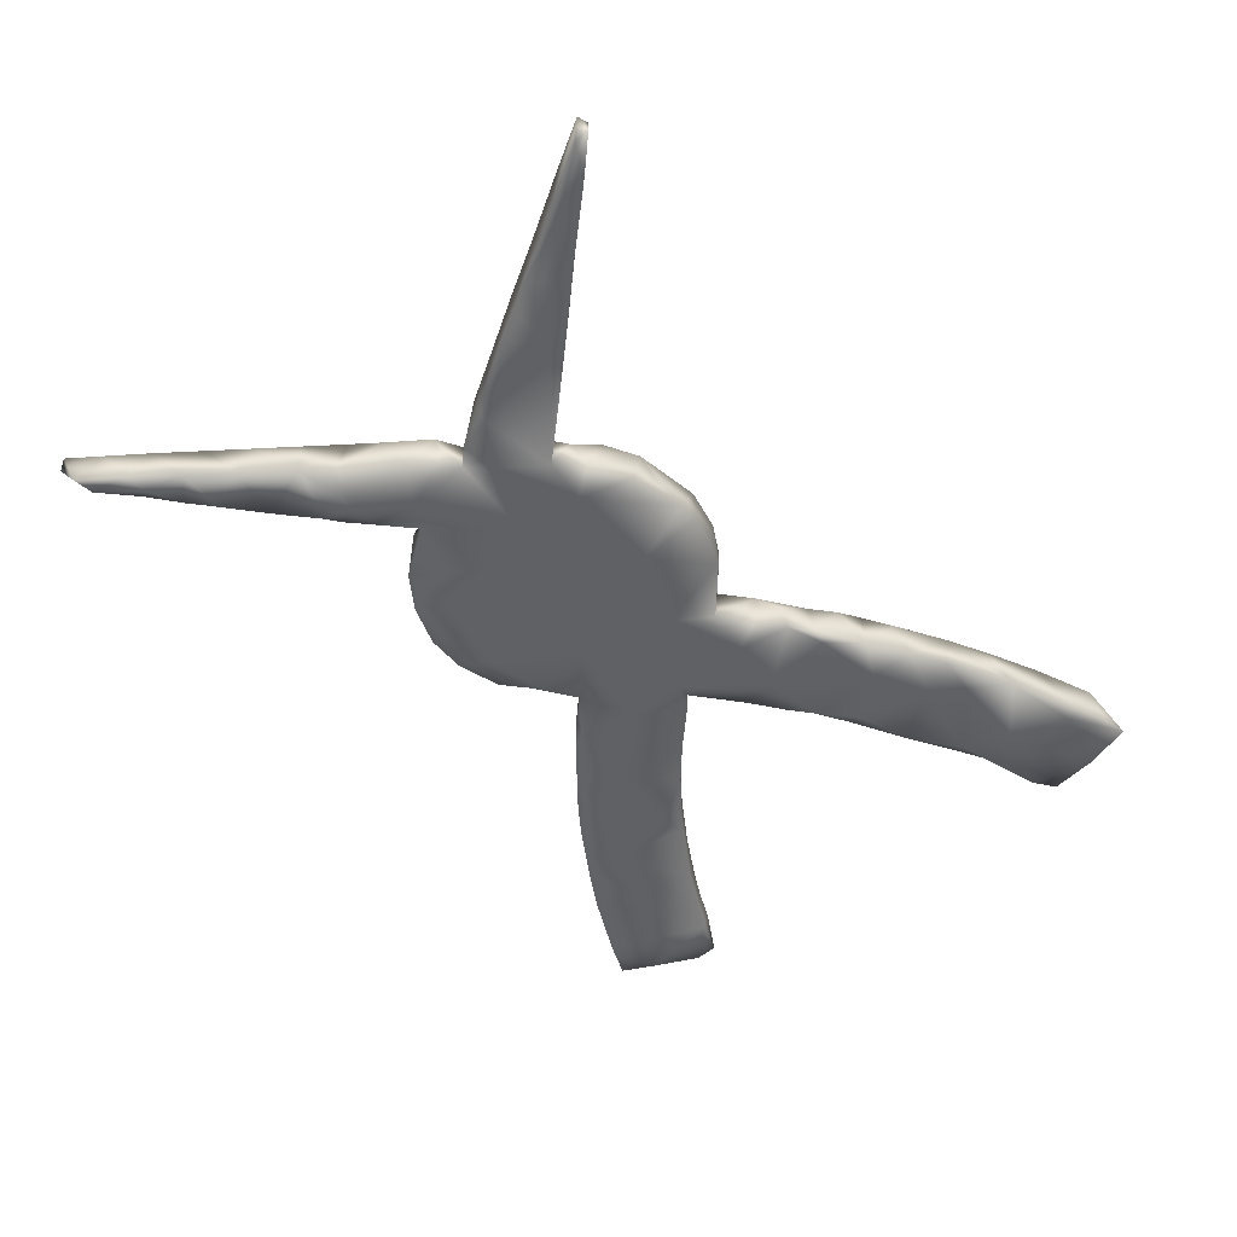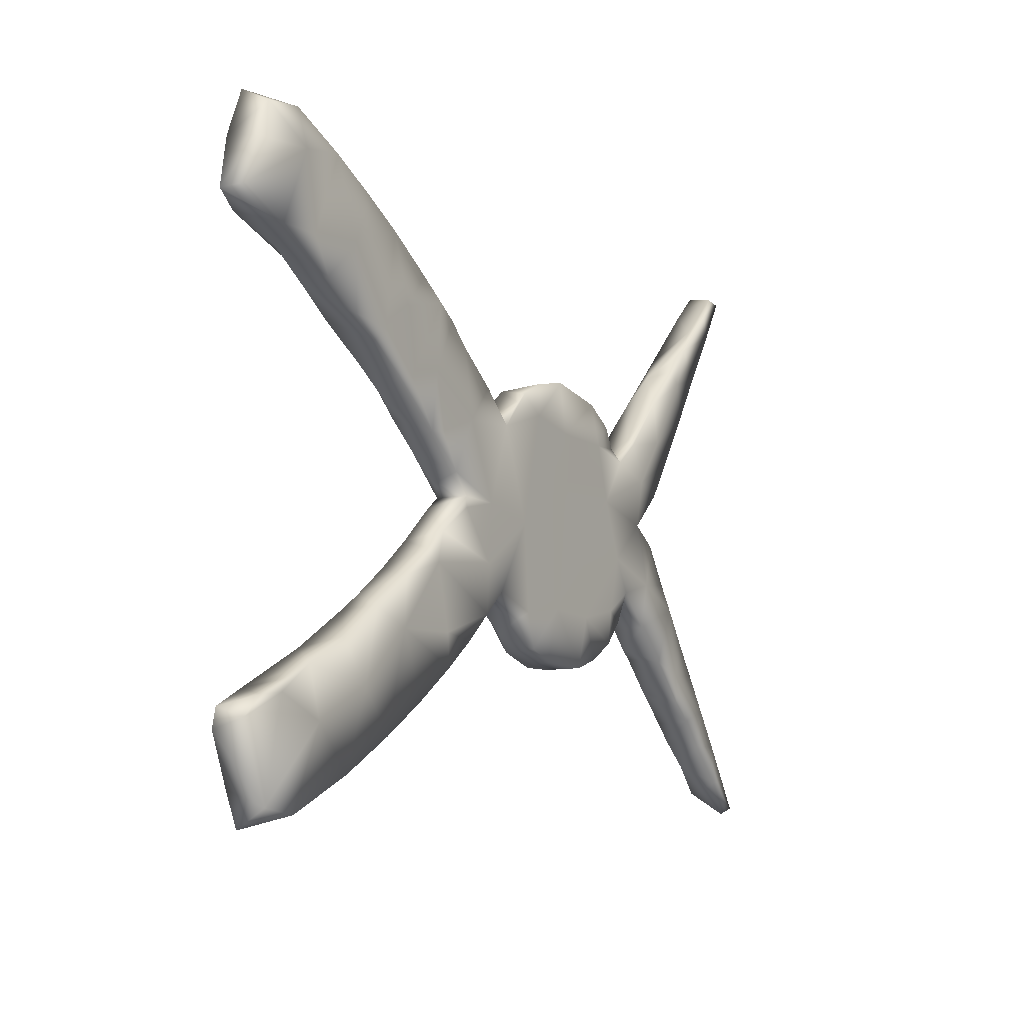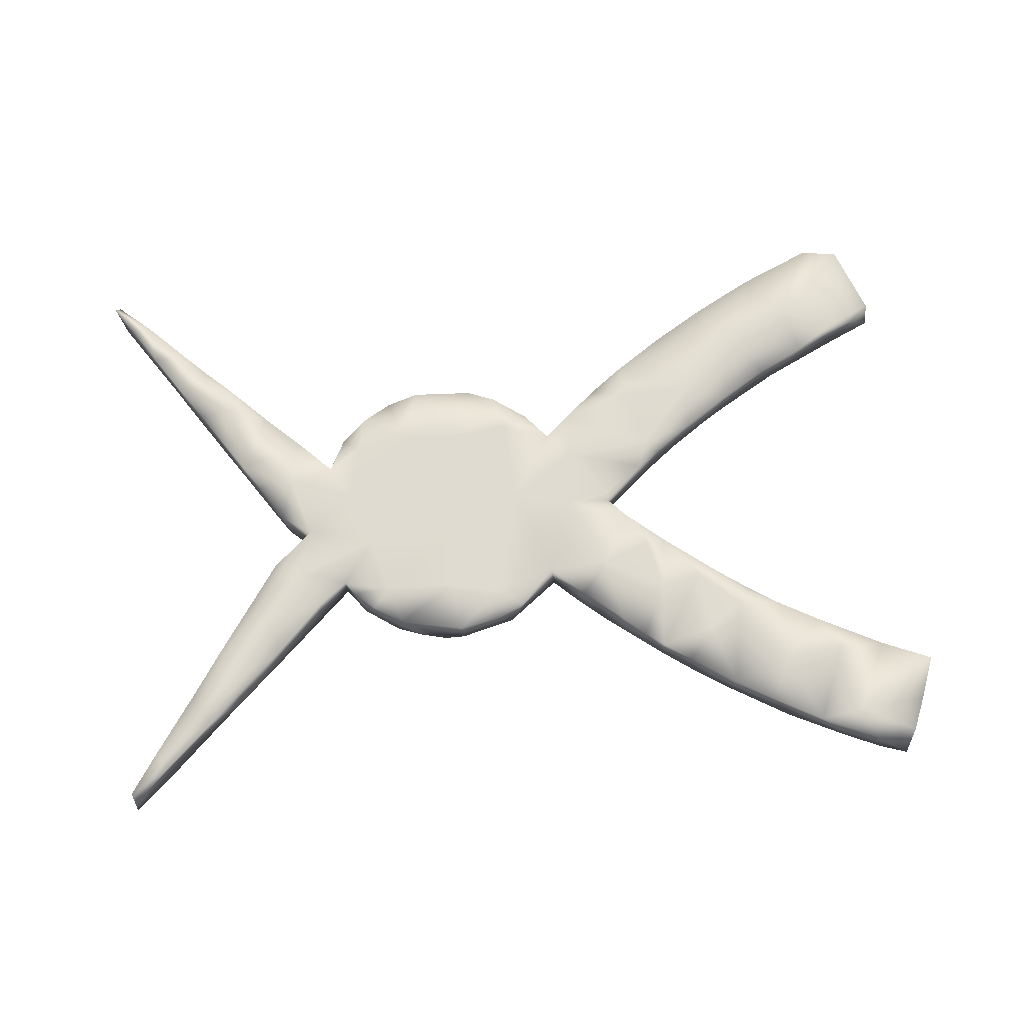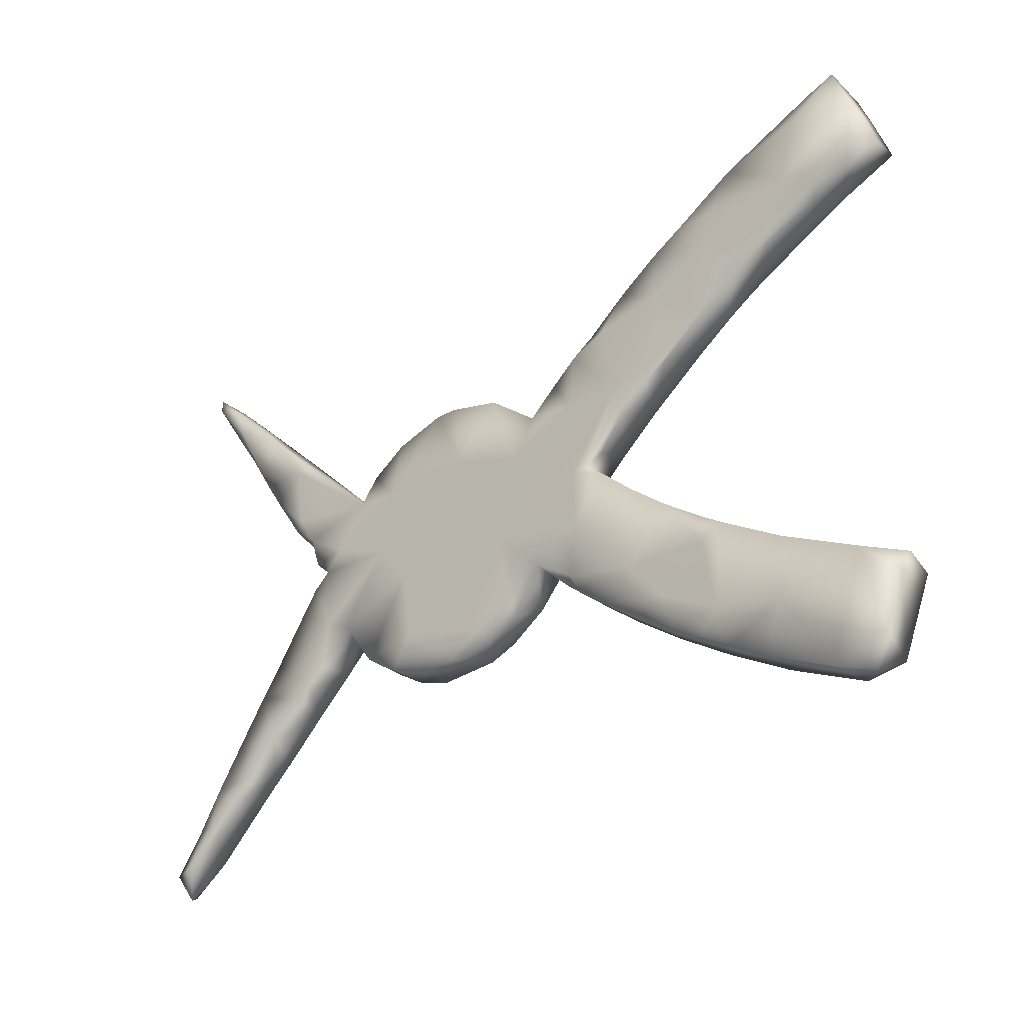
<metadata>
{"format":"obj","ext":"obj","renderer":"f3d","projection":"perspective","resolution":1024,"background":"white","views":[{"elev":-47.8,"azim":128.1,"up":"+Z"},{"elev":-8.6,"azim":-58.9,"up":"+Y"},{"elev":70.0,"azim":175.7,"up":"+Z"},{"elev":-30.5,"azim":-138.6,"up":"+Y"}]}
</metadata>
<code>
v 0.7597 -0.4669 0.01165
v 0.753 -0.4376 -0.02577
v 0.7658 -0.4571 0.02692
v 0.7391 0.494 -0.02682
v 0.7399 0.4751 0.02664
v 0.6947 0.4057 0.02772
v 0.7221 -0.4307 -0.02843
v 0.7275 0.4845 0.01747
v 0.734 -0.4101 0.02734
v 0.7013 -0.4124 0.02739
v 0.7377 0.4711 -0.02766
v 0.6925 -0.3493 0.02796
v 0.6817 0.4399 0.02775
v 0.7102 -0.3752 -0.02394
v 0.6842 0.3893 -0.02511
v 0.6764 -0.3702 -0.02835
v 0.6758 0.4004 -0.02824
v 0.6633 -0.3084 -0.0278
v 0.6498 -0.2878 0.02785
v 0.6463 0.331 -0.02129
v 0.6699 -0.3829 -0.02386
v 0.6453 0.405 0.01267
v 0.6909 0.4491 -0.02787
v 0.6269 -0.3413 -0.02836
v 0.6319 0.3113 0.02772
v 0.6405 0.3369 -0.02827
v 0.6357 -0.3492 0.02743
v 0.6072 -0.2264 0.02773
v 0.5911 -0.3074 0.02715
v 0.5896 0.2457 -0.02783
v 0.6141 0.2852 -0.02811
v 0.5921 -0.3096 -0.02755
v 0.619 -0.2433 -0.02812
v 0.5545 -0.2749 0.02732
v 0.6009 0.3615 0.02752
v 0.5603 0.2008 -0.02804
v 0.5512 -0.2319 0.02803
v 0.5364 -0.2579 -0.02821
v 0.5701 -0.1718 0.02691
v 0.5504 0.3126 0.0263
v 0.5682 -0.1688 -0.02817
v 0.5838 0.3426 -0.02823
v 0.5793 0.2296 0.02765
v 0.5717 0.2939 0.02798
v 0.5096 0.1244 -0.02651
v 0.5152 0.2465 -0.02825
v 0.4791 0.2423 0.02781
v 0.5313 -0.1173 0.02786
v 0.5231 0.1455 0.02783
v 0.5369 -0.1242 -0.02757
v 0.4803 -0.2036 -0.02777
v 0.4787 0.2416 -0.0272
v 0.4873 -0.2102 0.02789
v 0.4911 0.09592 0.000798
v 0.502 0.1434 -0.02816
v 0.5441 0.3056 -0.0192
v 0.5029 -0.07483 0.02692
v 0.4817 -0.04377 -0.02781
v 0.4614 -0.01208 0.02714
v 0.4659 -0.157 -0.02806
v 0.4906 0.1739 0.02796
v 0.4784 0.07783 0.02675
v 0.4605 -0.1882 -0.02753
v 0.4538 0.04036 -0.02817
v 0.4285 -0.1548 -0.02779
v 0.4124 0.01835 0.02809
v 0.4713 0.0943 -0.02803
v 0.4196 -0.08241 -0.0284
v 0.4441 -0.08131 0.02801
v 0.4552 -0.006448 -0.0282
v 0.4264 -0.1548 0.02777
v 0.4285 0.01671 -0.02819
v 0.4301 0.095 0.02799
v 0.3756 -0.1088 -0.000273
v 0.4003 0.1572 0.0283
v 0.4001 0.04903 -0.02819
v 0.3534 0.1185 -0.02803
v 0.4009 0.1666 0.01695
v 0.3539 0.1197 0.02732
v 0.3707 -0.1013 0.02771
v 0.3782 -0.1031 -0.02838
v 0.3458 -0.1547 0.02463
v 0.3381 0.1401 0.01935
v 0.3032 0.0456 0.02797
v 0.2815 0.1093 -0.02818
v 0.3222 -0.1809 -0.02813
v 0.3219 0.1584 -0.02812
v 0.3061 -0.1924 0.02809
v 0.3398 -0.04668 0.02807
v 0.2671 -0.2168 -0.02832
v 0.3017 0.009514 -0.02815
v 0.3042 0.1713 0.0279
v 0.2637 0.1968 -0.0281
v 0.2538 0.2016 0.02789
v 0.1999 -0.2405 -0.02763
v 0.3155 -0.1366 0.02828
v 0.2067 -0.2392 0.02795
v 0.259 -0.222 0.02691
v 0.2226 0.2127 -0.02041
v 0.2314 -0.1552 0.02812
v 0.2346 -0.167 -0.02831
v 0.2764 0.1362 0.02798
v 0.2499 -0.05717 -0.02814
v 0.165 -0.1093 -0.02817
v 0.1804 0.22 -0.02817
v 0.1501 0.04436 0.02797
v 0.1386 -0.2411 -0.02821
v 0.2177 -0.03885 0.02797
v 0.1504 0.2198 0.02778
v 0.1648 0.1377 0.02799
v 0.1639 0.04328 -0.02813
v 0.1148 -0.1967 -0.02831
v 0.1475 0.2199 -0.02659
v 0.1082 -0.2354 0.02785
v 0.1319 0.1123 -0.02814
v 0.06795 -0.2215 -0.02563
v 0.1375 -0.1495 0.02802
v 0.08048 0.1538 0.02814
v 0.08428 0.2068 0.02807
v 0.05811 0.195 -0.02803
v -0.01845 0.1216 0.02793
v 0.0368 0.1826 0.02797
v 0.06356 -0.219 0.02769
v 0.04649 -0.1635 0.02826
v 0.02915 -0.1993 -0.01342
v 0.01336 0.1653 0.02764
v 0.006197 -0.1798 0.02813
v 0.02033 -0.173 -0.02807
v 0.01129 0.06923 -0.0282
v -0.03092 -0.1375 -0.02803
v -0.107 -0.09976 -0.02813
v 0.0359 -0.02535 0.02801
v -0.031 -0.1375 0.0278
v -0.06232 -0.005876 0.02799
v -0.02353 0.1295 -0.02812
v -0.06978 -0.0986 0.02802
v -0.06872 0.1702 -0.02764
v 0.05018 -0.06839 -0.02811
v -0.07301 0.1715 0.02799
v -0.07449 -0.1763 0.02803
v -0.08319 -0.1884 -0.01056
v -0.09541 -0.1795 -0.02815
v -0.1107 -0.2096 -0.02759
v -0.1041 -0.0041 -0.02817
v -0.1094 0.2034 -0.0281
v -0.1021 0.1969 0.01568
v -0.1329 -0.0212 0.028
v -0.1326 -0.00344 0.02529
v -0.1196 0.1141 0.02819
v -0.1446 0.2306 -0.02476
v -0.1383 0.2218 0.02739
v -0.1233 -0.2204 0.02774
v -0.1542 -0.02186 -0.02812
v -0.1845 -0.213 0.0281
v -0.1298 -0.002734 -0.0275
v -0.1009 0.1187 -0.02836
v -0.1523 0.01687 -0.0163
v -0.2086 -0.2067 -0.02819
v -0.1966 0.08435 0.02802
v -0.1979 -0.06467 0.02802
v -0.1631 0.02864 0.02791
v -0.1674 0.2268 -0.02823
v -0.167 -0.254 -0.02745
v -0.1765 0.2557 0.02833
v -0.1794 -0.2646 0.02756
v -0.2096 0.2782 -0.02742
v -0.2 0.06011 -0.02764
v -0.2508 0.1002 -0.02795
v -0.2735 -0.1246 -0.02808
v -0.207 0.2769 0.02814
v -0.2238 -0.297 -0.02713
v -0.2163 -0.07794 -0.02806
v -0.19 0.1148 -0.02822
v -0.2261 0.07968 0.02687
v -0.2634 -0.2726 -0.02821
v -0.2547 -0.3178 0.02759
v -0.216 0.1661 0.02814
v -0.2093 -0.1118 0.02796
v -0.2521 0.3074 0.02785
v -0.2698 0.3192 -0.0276
v -0.2331 -0.09322 0.02298
v -0.2813 0.1498 0.02798
v -0.2874 0.1332 -0.02796
v -0.2936 -0.1392 0.0279
v -0.2841 0.1248 -0.02289
v -0.3157 0.147 0.02713
v -0.3296 0.3563 0.0283
v -0.2961 -0.216 0.02808
v -0.276 -0.3321 -0.02837
v -0.2946 0.2529 0.02815
v -0.3343 0.1806 -0.02803
v -0.3231 -0.3612 -0.02464
v -0.3392 0.1635 -0.02529
v -0.3578 -0.3234 -0.02799
v -0.3373 -0.3702 0.02813
v -0.3495 0.2089 0.02821
v -0.3356 -0.1693 -0.02748
v -0.2732 0.2468 -0.02826
v -0.3231 0.3524 -0.02554
v -0.3747 0.1866 0.02625
v -0.3379 -0.2136 -0.02815
v -0.3573 0.2957 -0.02821
v -0.3661 -0.1899 0.02794
v -0.4207 0.2152 0.02653
v -0.3742 -0.3909 -0.02825
v -0.3918 -0.305 0.02812
v -0.4466 -0.2395 0.02799
v -0.3721 -0.1935 -0.02806
v -0.3935 0.3927 0.02753
v -0.4265 0.3127 0.02814
v -0.3854 0.3456 -0.02815
v -0.4376 -0.4262 -0.02753
v -0.4638 -0.3473 -0.02806
v -0.4182 0.2128 -0.02832
v -0.4228 0.4083 -0.02804
v -0.5219 -0.2808 0.02815
v -0.4722 -0.2544 -0.02797
v -0.435 -0.4259 0.0283
v -0.4808 0.2477 -0.02265
v -0.4716 0.4323 0.02812
v -0.5175 0.3449 -0.02829
v -0.4979 -0.3575 0.02816
v -0.5393 -0.4745 -0.02827
v -0.5208 0.305 0.02799
v -0.4904 0.2528 0.02787
v -0.5601 0.2869 -0.01323
v -0.5221 0.4554 -0.02363
v -0.4918 0.2721 -0.02844
v -0.5807 -0.3224 0.02796
v -0.5413 0.4381 -0.02826
v -0.5743 0.2995 -0.02833
v -0.5697 -0.3043 0.02432
v -0.5944 -0.316 -0.02809
v -0.5535 -0.4809 0.02829
v -0.5434 0.4202 0.02795
v -0.5799 0.4791 -0.02378
v -0.6139 -0.4725 0.02825
v -0.5645 0.4733 0.02727
v -0.6209 0.4913 -0.02578
v -0.6021 -0.5006 -0.02608
v -0.6232 -0.4484 -0.02784
v -0.6303 0.4635 0.02805
v -0.6319 0.3185 -0.02775
v -0.5935 0.3031 0.0279
v -0.6535 -0.3729 -0.02807
v -0.6514 0.4093 0.02767
v -0.6237 -0.328 0.0262
v -0.6589 -0.3589 0.02778
v -0.6773 0.3367 0.02811
v -0.662 -0.3437 -0.01565
v -0.6479 0.4188 -0.0282
v -0.6782 0.3365 -0.01364
f 143 141 152
f 79 77 83
f 116 123 125
f 5 6 15
f 64 66 72
f 86 88 98
f 81 74 82
f 63 71 65
f 24 29 32
f 7 1 10
f 154 140 178
f 140 136 178
f 132 134 136
f 102 94 110
f 189 176 195
f 165 152 154
f 163 152 165
f 154 152 140
f 133 136 140
f 133 141 130
f 133 132 136
f 106 102 110
f 92 94 102
f 141 133 140
f 130 127 133
f 124 132 133
f 127 124 133
f 106 132 117
f 124 117 132
f 117 108 106
f 108 84 106
f 84 102 106
f 83 92 102
f 123 124 127
f 79 83 102
f 84 79 102
f 73 79 84
f 75 78 79
f 73 75 79
f 75 47 78
f 61 44 47
f 47 40 56
f 44 40 47
f 44 35 40
f 35 56 40
f 25 35 44
f 6 35 25
f 13 22 35
f 6 13 35
f 13 8 22
f 5 8 13
f 6 5 13
f 123 117 124
f 123 114 117
f 100 108 117
f 89 84 108
f 66 73 84
f 61 75 73
f 61 47 75
f 43 44 61
f 20 6 25
f 15 6 20
f 116 114 123
f 89 108 100
f 66 84 89
f 49 61 73
f 49 43 61
f 30 25 43
f 43 25 44
f 97 117 114
f 97 114 107
f 97 100 117
f 96 89 100
f 80 69 89
f 66 62 73
f 54 62 64
f 62 66 64
f 54 49 62
f 62 49 73
f 95 97 107
f 96 80 89
f 66 59 72
f 59 70 72
f 98 100 97
f 98 88 100
f 100 88 96
f 82 96 88
f 82 80 96
f 74 80 82
f 74 71 80
f 69 80 71
f 69 66 89
f 59 66 69
f 59 58 70
f 57 59 69
f 58 59 57
f 48 69 71
f 48 57 69
f 48 50 57
f 53 71 63
f 71 53 48
f 53 37 48
f 37 39 48
f 48 41 50
f 39 41 48
f 28 39 37
f 38 34 53
f 34 37 53
f 28 41 39
f 28 33 41
f 29 37 34
f 29 34 38
f 29 19 37
f 19 28 37
f 19 33 28
f 24 27 29
f 27 19 29
f 24 21 27
f 19 12 18
f 12 19 27
f 21 10 27
f 10 12 27
f 10 9 12
f 7 10 21
f 9 2 14
f 9 14 12
f 3 9 10
f 3 2 9
f 1 3 10
f 131 142 158
f 158 163 175
f 189 192 194
f 189 194 175
f 189 195 192
f 194 192 205
f 192 195 205
f 205 218 212
f 205 212 213
f 212 218 223
f 113 105 115
f 129 138 144
f 138 131 144
f 153 131 172
f 172 131 158
f 201 175 194
f 194 205 213
f 213 212 223
f 113 115 120
f 120 115 129
f 135 120 129
f 155 144 153
f 144 131 153
f 160 153 172
f 172 158 169
f 158 175 201
f 169 158 201
f 169 201 197
f 201 194 208
f 208 194 217
f 217 194 213
f 223 240 241
f 126 120 135
f 135 129 156
f 129 144 156
f 156 144 173
f 173 144 155
f 181 172 169
f 184 169 197
f 197 201 208
f 203 197 208
f 213 223 233
f 233 223 241
f 240 237 241
f 137 135 156
f 167 155 157
f 155 167 173
f 207 208 217
f 217 213 233
f 233 241 245
f 241 237 245
f 137 156 145
f 167 161 174
f 217 233 216
f 216 233 232
f 146 137 145
f 173 167 168
f 250 233 245
f 245 248 250
f 146 145 150
f 145 162 150
f 145 156 173
f 162 145 173
f 183 168 185
f 150 162 166
f 162 173 198
f 198 173 183
f 173 168 183
f 150 166 164
f 164 166 170
f 166 162 198
f 183 191 198
f 183 185 193
f 185 186 193
f 191 183 193
f 180 166 198
f 179 166 180
f 191 193 214
f 198 191 202
f 179 180 187
f 180 198 202
f 202 191 214
f 187 180 199
f 199 180 202
f 199 215 187
f 199 202 211
f 202 214 228
f 228 214 219
f 199 211 215
f 187 215 209
f 221 211 228
f 211 202 228
f 215 211 221
f 228 219 226
f 228 226 231
f 221 228 231
f 215 221 230
f 221 231 243
f 231 226 243
f 215 227 220
f 227 215 230
f 238 220 227
f 230 221 251
f 251 221 243
f 243 244 252
f 251 243 252
f 236 227 230
f 246 251 252
f 249 246 252
f 236 230 239
f 238 236 239
f 239 230 251
f 2 1 7
f 14 7 16
f 14 16 18
f 7 21 16
f 12 14 18
f 16 21 24
f 18 16 24
f 18 24 32
f 19 18 33
f 33 18 32
f 33 32 38
f 32 29 38
f 41 33 38
f 41 38 51
f 38 53 51
f 50 41 60
f 41 51 60
f 51 63 60
f 51 53 63
f 50 60 58
f 60 63 65
f 58 57 50
f 58 60 68
f 68 60 65
f 125 123 127
f 68 65 81
f 65 71 74
f 81 65 74
f 86 82 88
f 86 81 82
f 90 86 98
f 90 98 95
f 98 97 95
f 58 68 70
f 70 68 72
f 72 68 91
f 68 81 91
f 81 86 103
f 91 81 103
f 86 101 103
f 86 90 101
f 90 95 101
f 36 43 49
f 45 36 49
f 45 49 54
f 55 45 67
f 67 54 64
f 45 54 67
f 67 64 76
f 64 72 76
f 101 107 112
f 101 95 107
f 31 20 25
f 20 31 26
f 31 25 30
f 30 43 36
f 30 36 46
f 45 55 36
f 76 72 91
f 103 101 104
f 104 101 112
f 107 114 116
f 141 140 152
f 11 15 17
f 11 5 15
f 17 15 26
f 17 26 42
f 15 20 26
f 26 31 42
f 31 30 46
f 46 36 55
f 77 67 76
f 77 76 85
f 85 76 91
f 8 4 23
f 23 4 11
f 11 17 23
f 8 23 22
f 23 17 42
f 22 23 42
f 35 22 56
f 22 42 56
f 42 31 46
f 52 42 46
f 56 42 52
f 78 56 52
f 77 46 55
f 77 52 46
f 55 67 77
f 78 52 77
f 78 77 79
f 77 87 83
f 111 103 104
f 138 112 128
f 112 116 128
f 116 125 128
f 128 125 130
f 87 77 85
f 83 87 92
f 85 91 111
f 111 91 103
f 104 112 138
f 130 125 127
f 111 104 138
f 138 128 130
f 92 87 94
f 87 93 94
f 85 111 115
f 131 138 130
f 142 130 141
f 142 141 143
f 143 152 163
f 143 163 158
f 163 165 171
f 163 171 175
f 171 165 176
f 171 176 189
f 94 93 99
f 93 87 85
f 99 93 105
f 93 85 105
f 85 115 105
f 115 111 129
f 129 111 138
f 130 142 131
f 142 143 158
f 171 189 175
f 165 154 188
f 176 165 188
f 176 188 195
f 218 195 206
f 205 195 218
f 94 99 105
f 94 105 109
f 94 109 110
f 110 118 106
f 106 118 132
f 136 134 147
f 243 226 244
f 219 225 226
f 214 200 204
f 170 166 179
f 157 161 167
f 139 135 137
f 120 126 122
f 160 172 181
f 223 218 234
f 242 251 246
f 242 239 251
f 242 238 239
f 235 238 242
f 238 227 236
f 235 242 246
f 235 246 249
f 220 238 235
f 244 235 249
f 244 224 235
f 224 220 235
f 210 220 224
f 210 209 220
f 209 215 220
f 225 244 226
f 225 224 244
f 225 210 224
f 187 209 210
f 204 225 219
f 214 204 219
f 204 210 225
f 196 187 210
f 190 187 196
f 204 196 210
f 200 196 204
f 190 179 187
f 190 170 179
f 186 196 200
f 193 186 200
f 182 190 196
f 186 182 196
f 170 190 182
f 185 174 186
f 177 170 182
f 177 164 170
f 164 177 151
f 151 150 164
f 186 174 182
f 168 174 185
f 177 182 174
f 174 159 177
f 149 151 177
f 151 146 150
f 248 247 250
f 247 233 250
f 248 229 247
f 159 149 177
f 139 151 149
f 139 146 151
f 237 229 248
f 247 232 233
f 229 232 247
f 229 216 232
f 174 161 159
f 139 137 146
f 237 248 245
f 222 216 229
f 161 149 159
f 222 229 237
f 206 216 222
f 206 207 216
f 207 203 208
f 203 207 206
f 203 184 197
f 188 184 203
f 184 181 169
f 47 56 78
f 157 148 161
f 121 139 149
f 121 135 139
f 119 120 122
f 234 222 237
f 188 203 206
f 178 184 188
f 178 181 184
f 178 160 181
f 148 153 160
f 147 148 160
f 148 155 153
f 148 134 161
f 157 155 148
f 147 134 148
f 161 134 149
f 134 121 149
f 121 122 126
f 118 119 122
f 113 119 109
f 240 234 237
f 223 234 240
f 234 218 222
f 206 222 218
f 136 147 160
f 134 132 121
f 118 121 132
f 122 121 118
f 109 119 118
f 110 109 118
f 109 105 113
f 195 188 206
f 154 178 188
f 178 136 160
f 119 113 120
f 168 167 174
f 214 193 200
f 14 2 7
f 112 107 116
f 244 249 252
f 207 217 216
f 126 135 121
f 5 11 4
f 4 8 5
f 2 3 1

</code>
